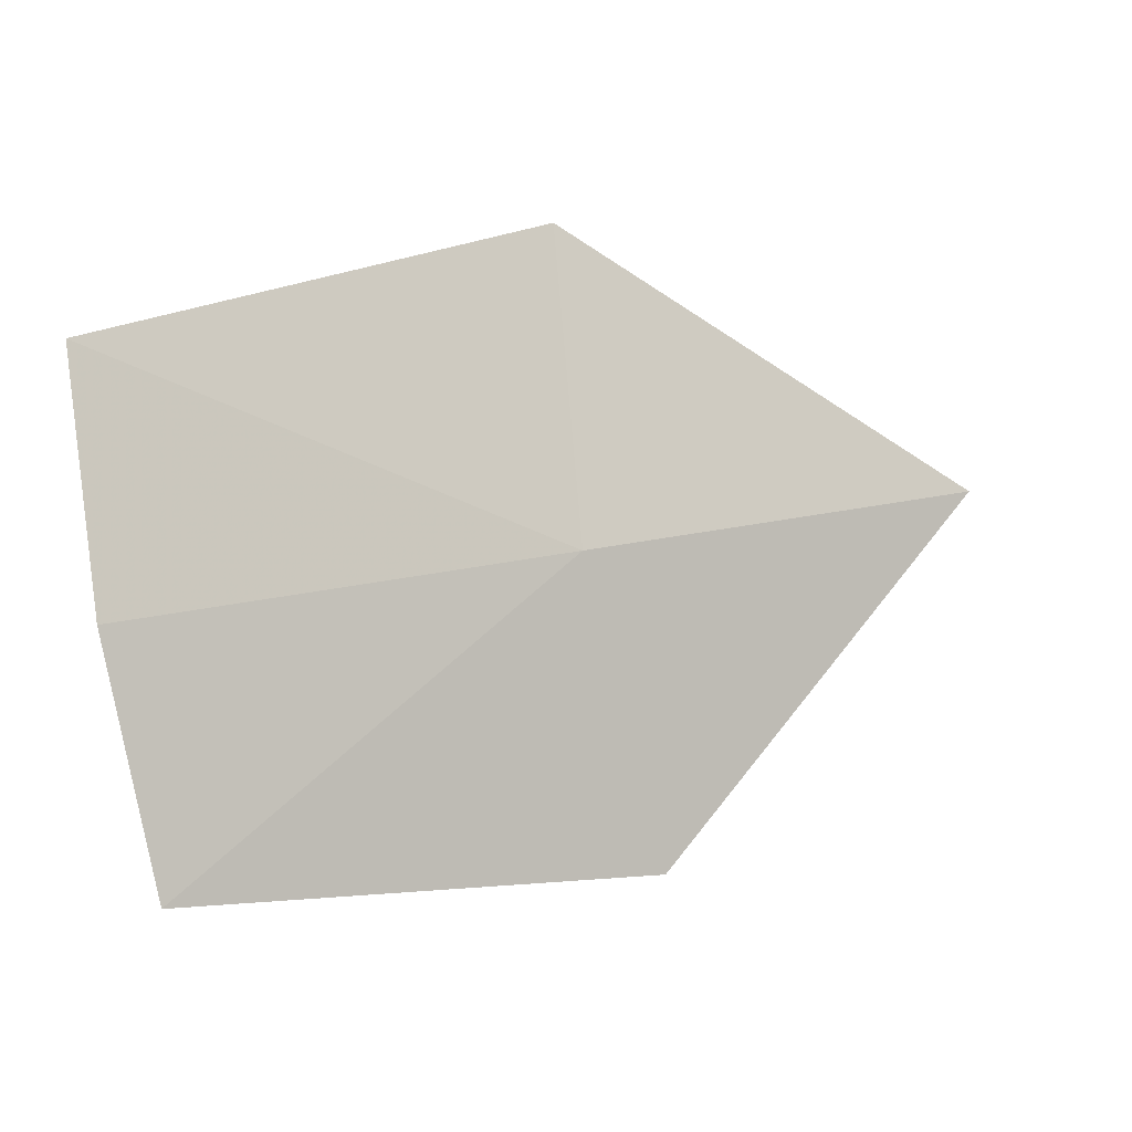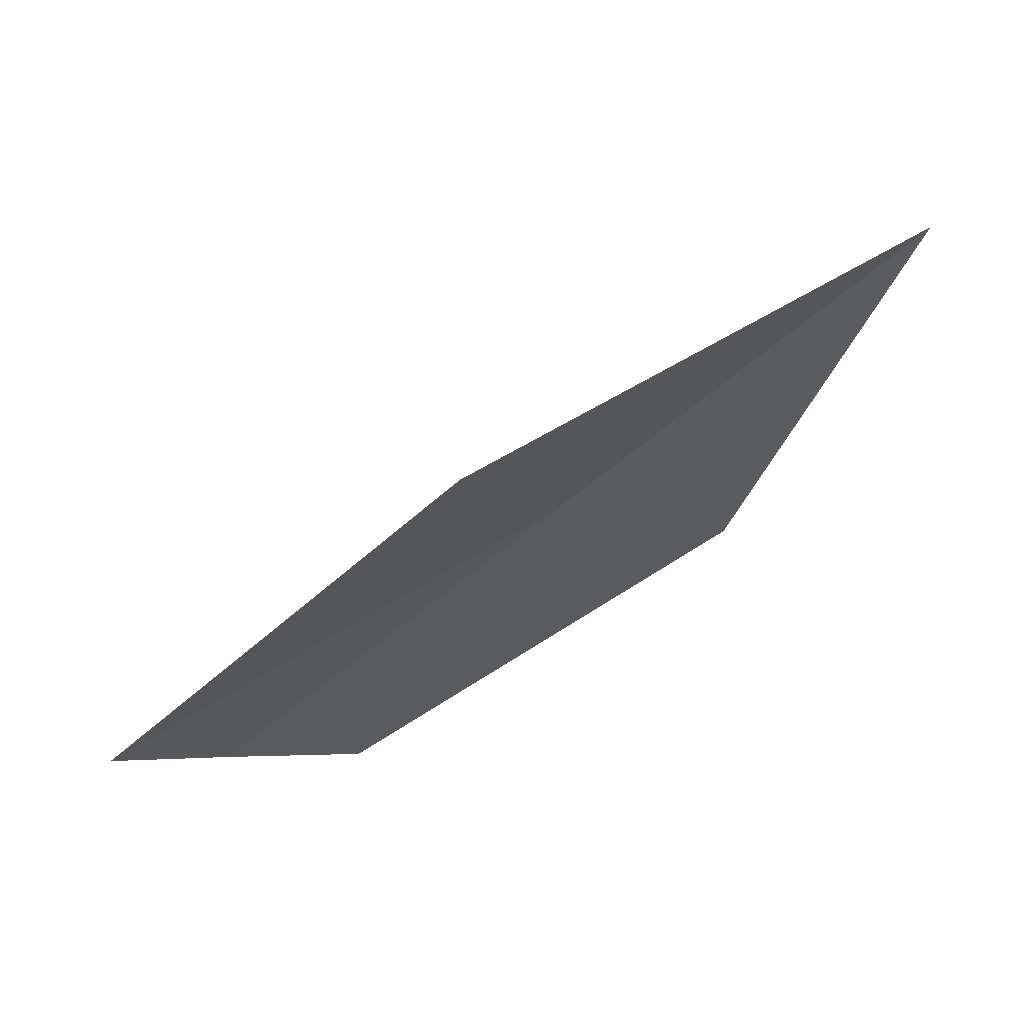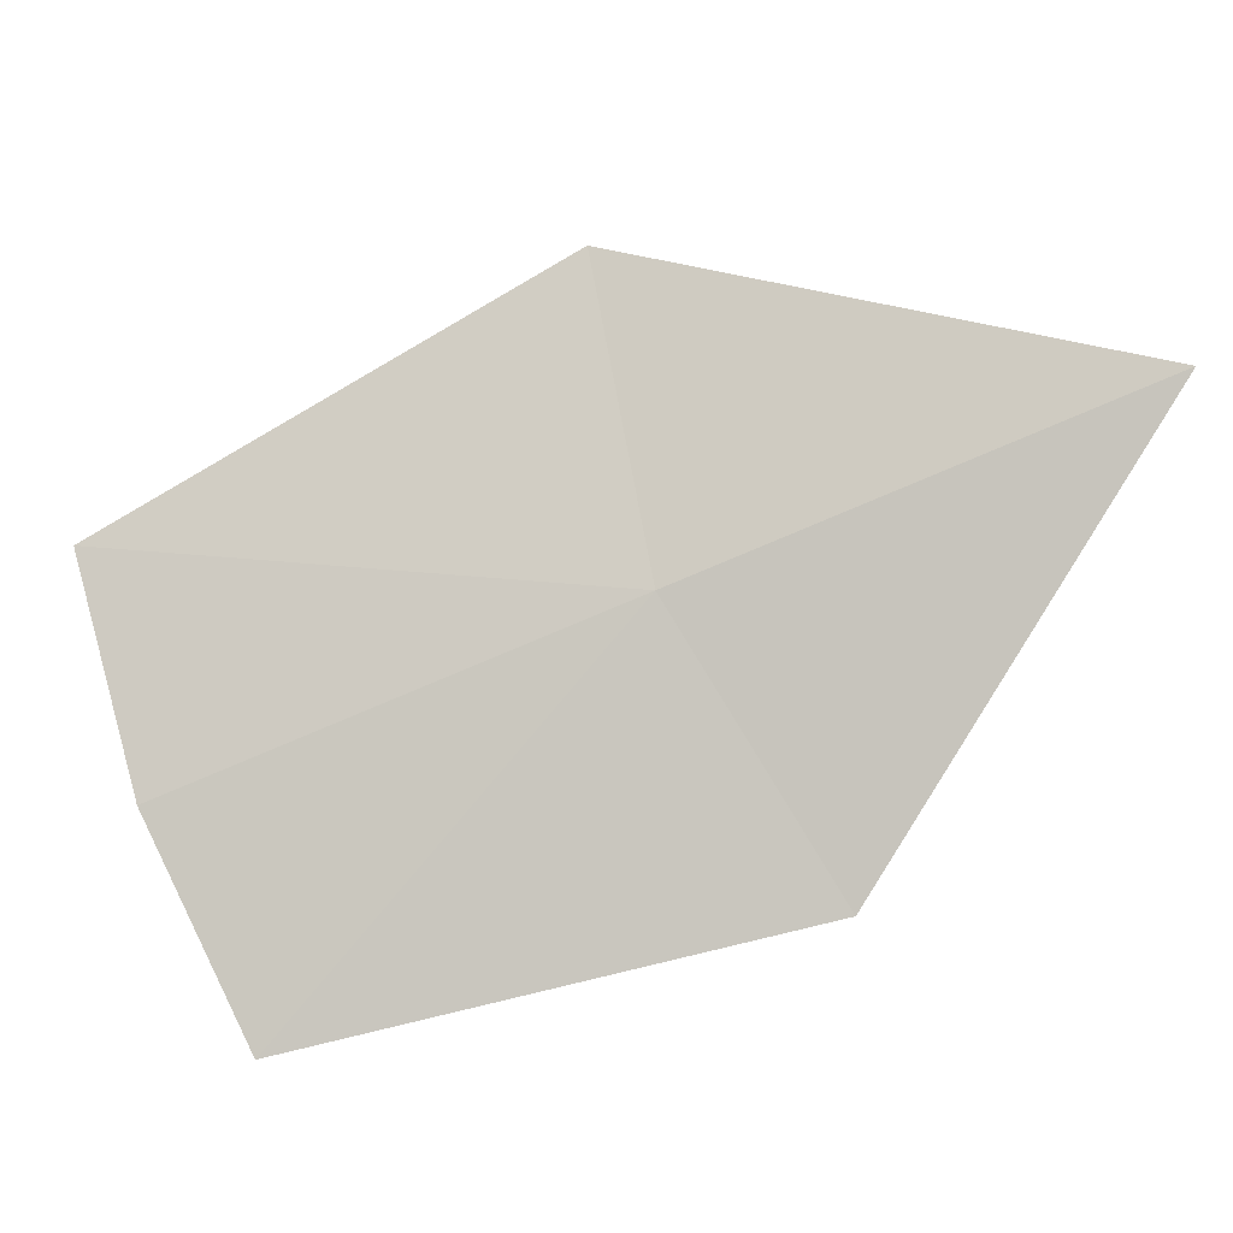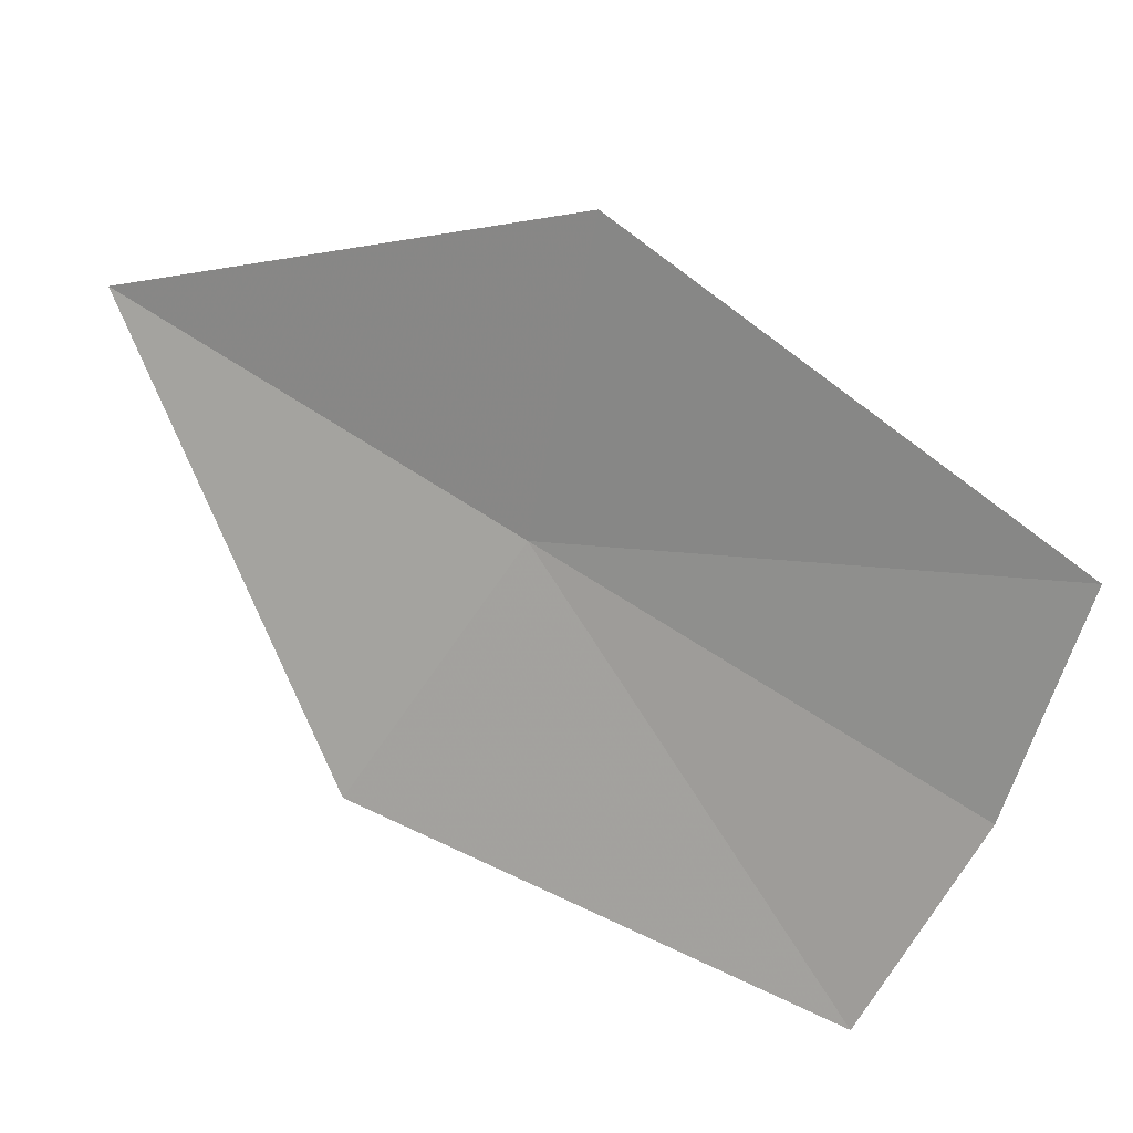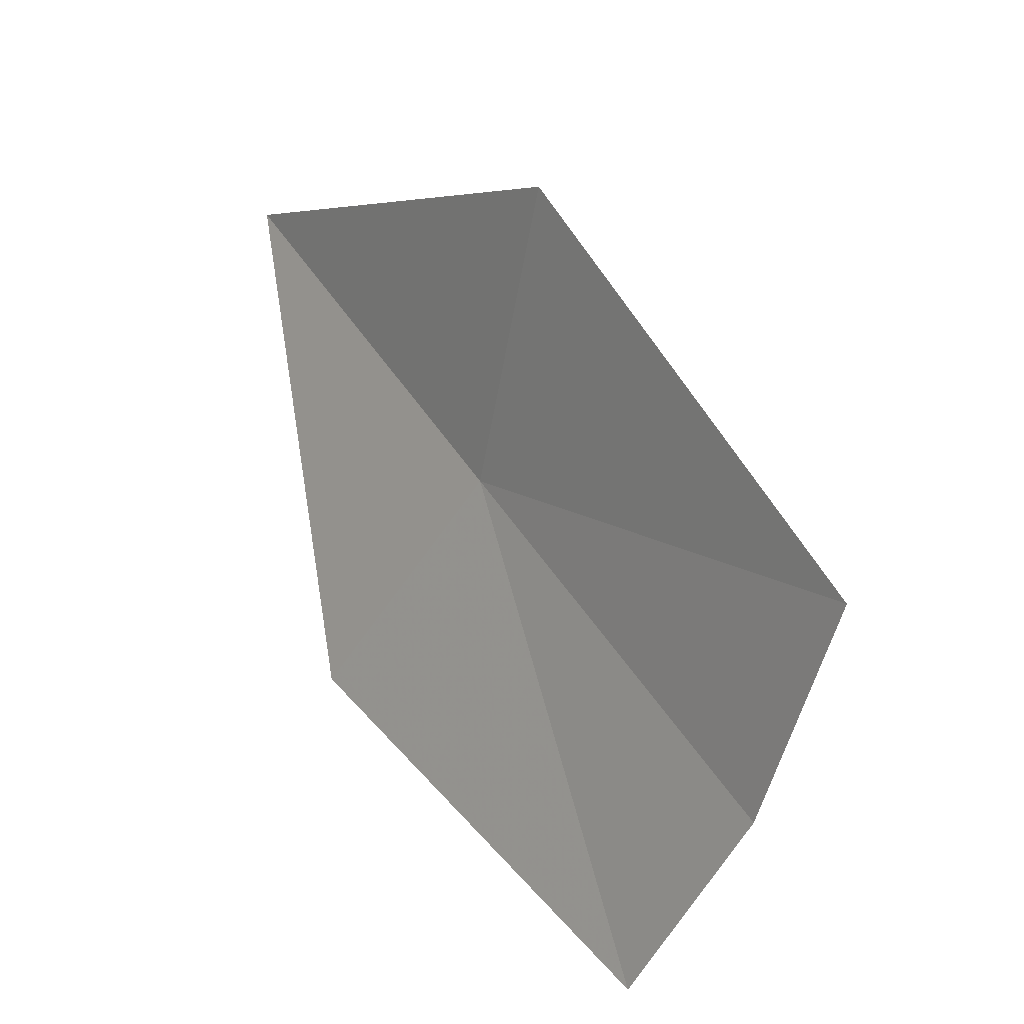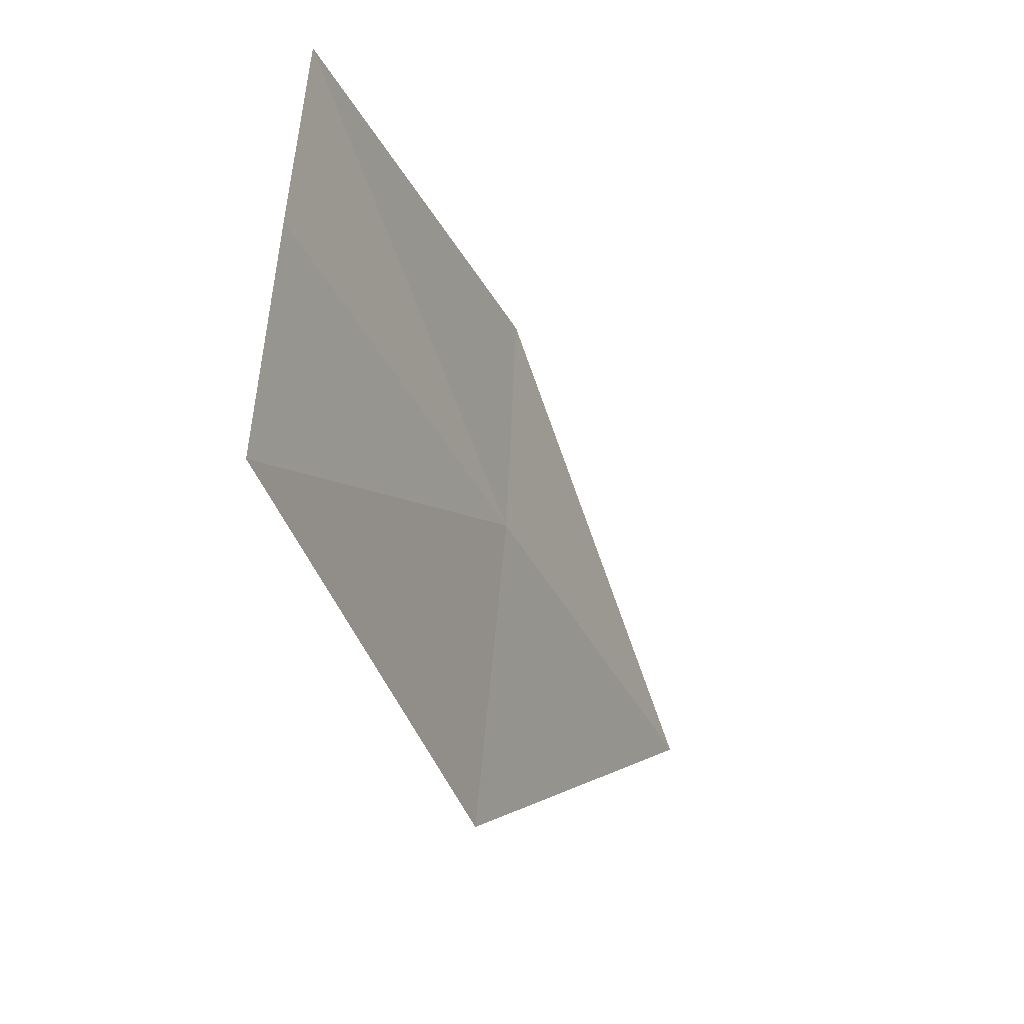
<metadata>
{"format":"obj","ext":"obj","renderer":"f3d","projection":"perspective","resolution":1024,"background":"white","views":[{"elev":-21.7,"azim":-63.7,"up":"+Y"},{"elev":-5.3,"azim":50.3,"up":"+Z"},{"elev":-19.9,"azim":-20.6,"up":"+Y"},{"elev":28.2,"azim":174.7,"up":"+Y"},{"elev":24.8,"azim":-156.7,"up":"+Y"},{"elev":-57.4,"azim":-99.6,"up":"+Y"}]}
</metadata>
<code>
v -1.482 -0.6138 38.02
v -2.36 -0.4694 37.51
v -2.223 -0.9208 37.51
v -1.604 1.4e-05 38.02
v -1.134 -1.134 38.02
v -0.741 -0.3069 38.52
v -2.001 -1.337 37.51
f 1 2 4
f 1 5 7
f 1 3 2
f 1 6 5
f 1 4 6
f 1 7 3

</code>
